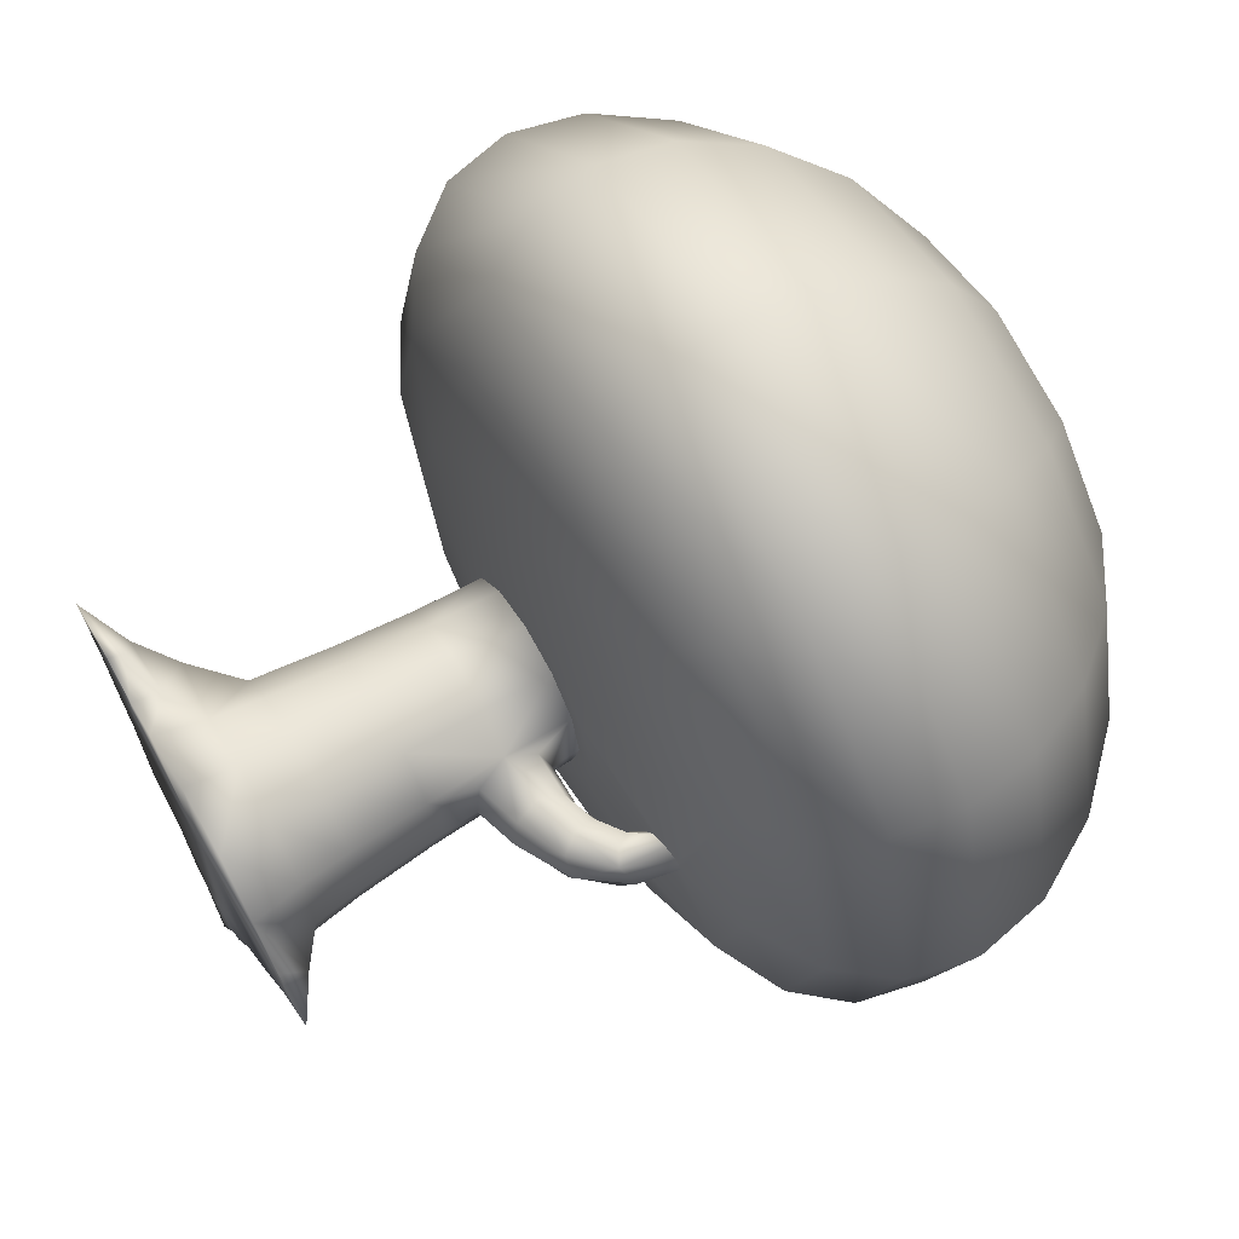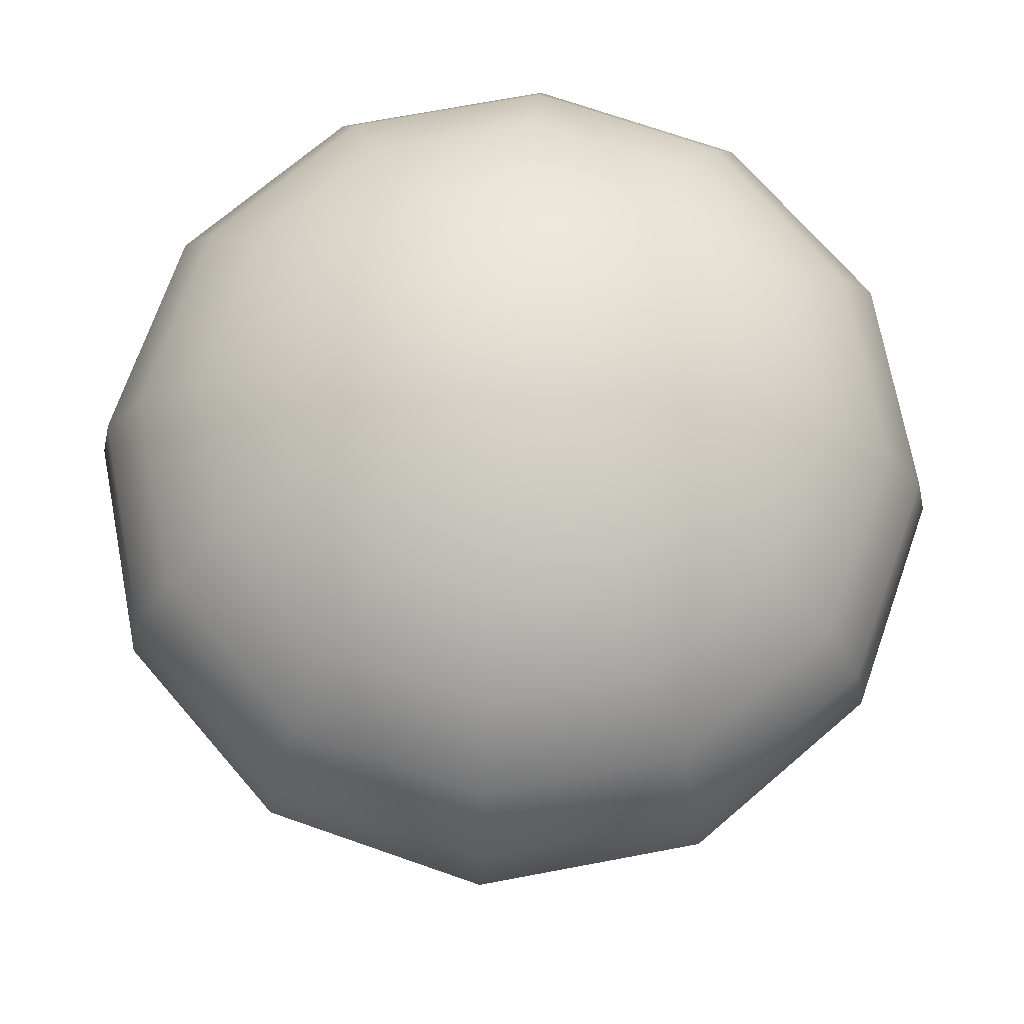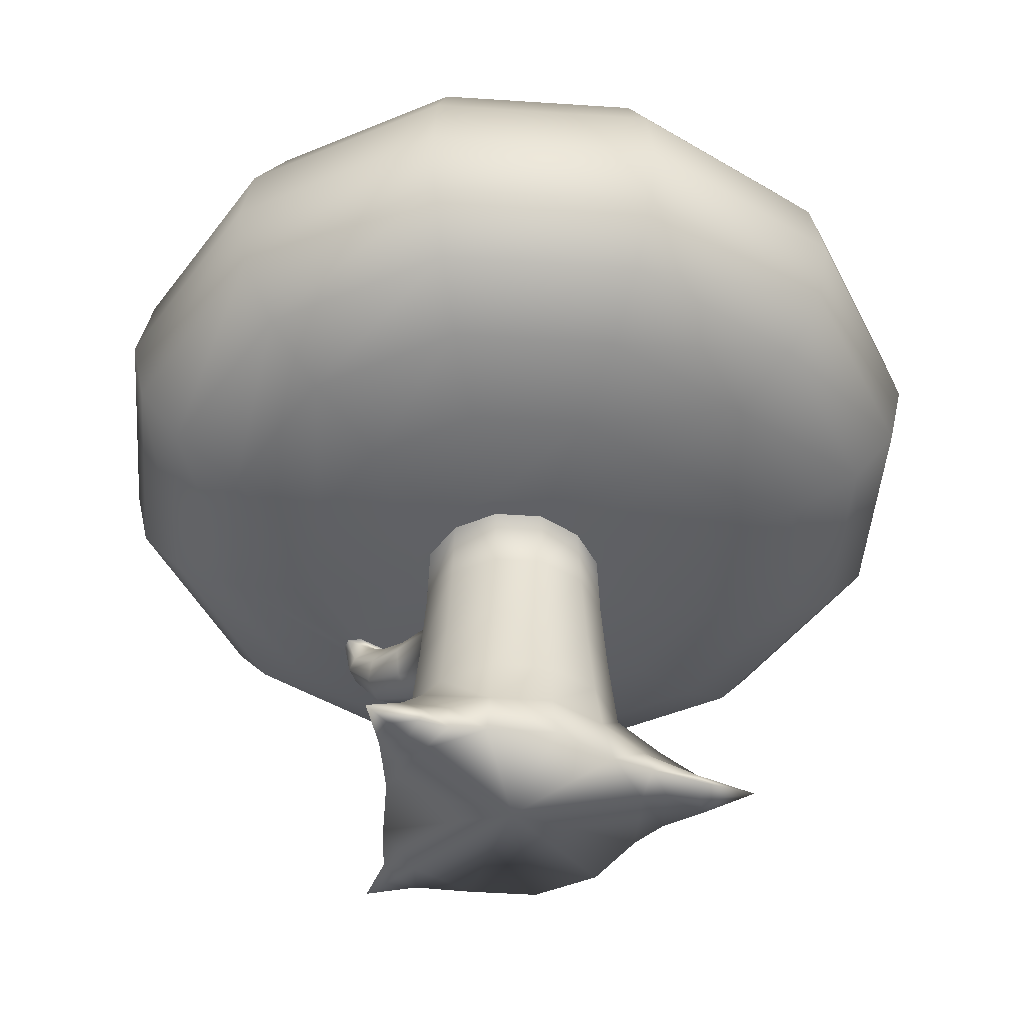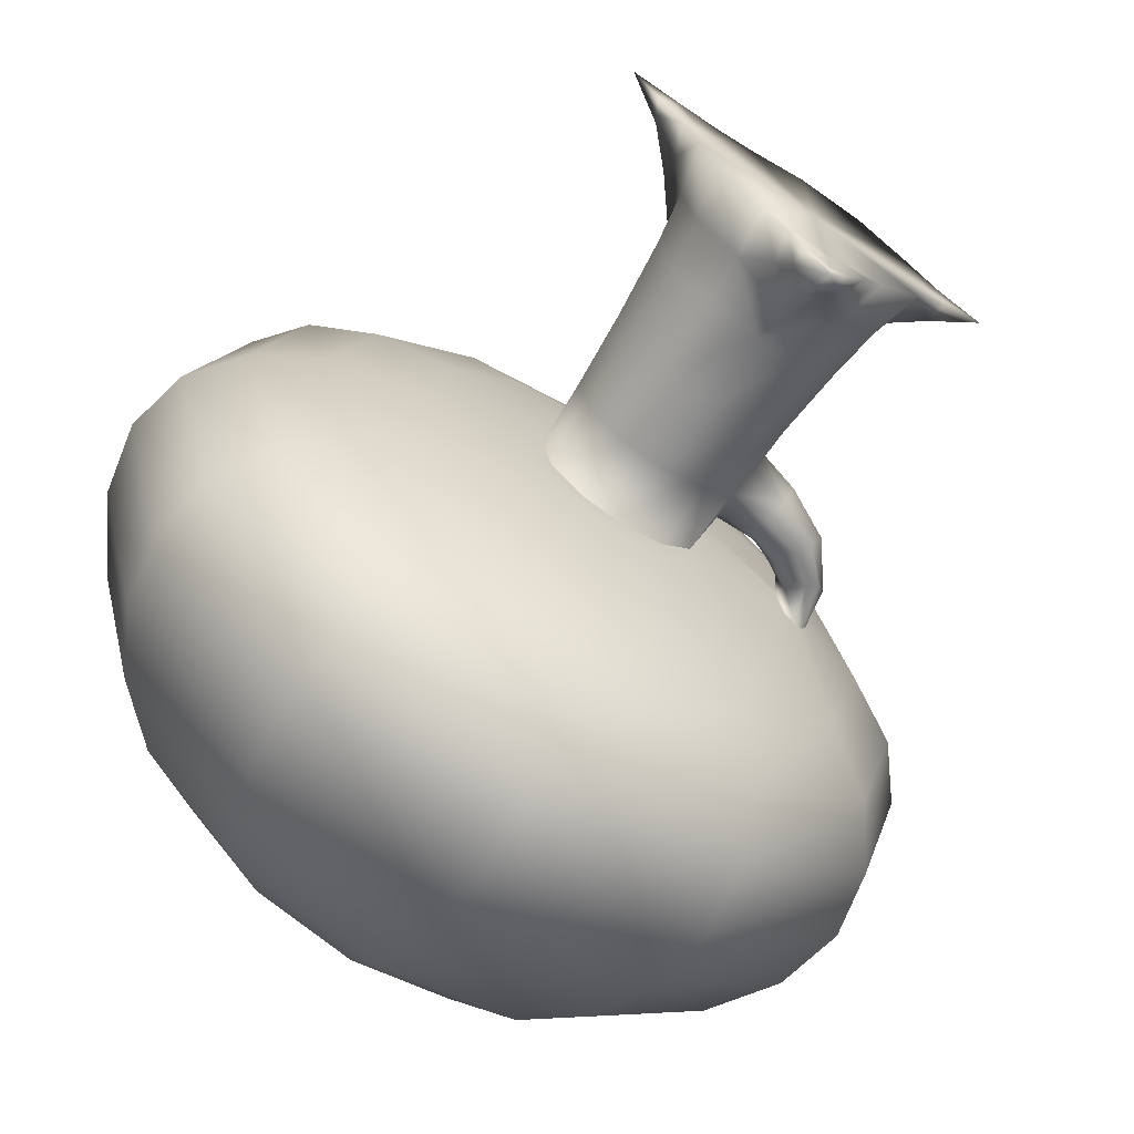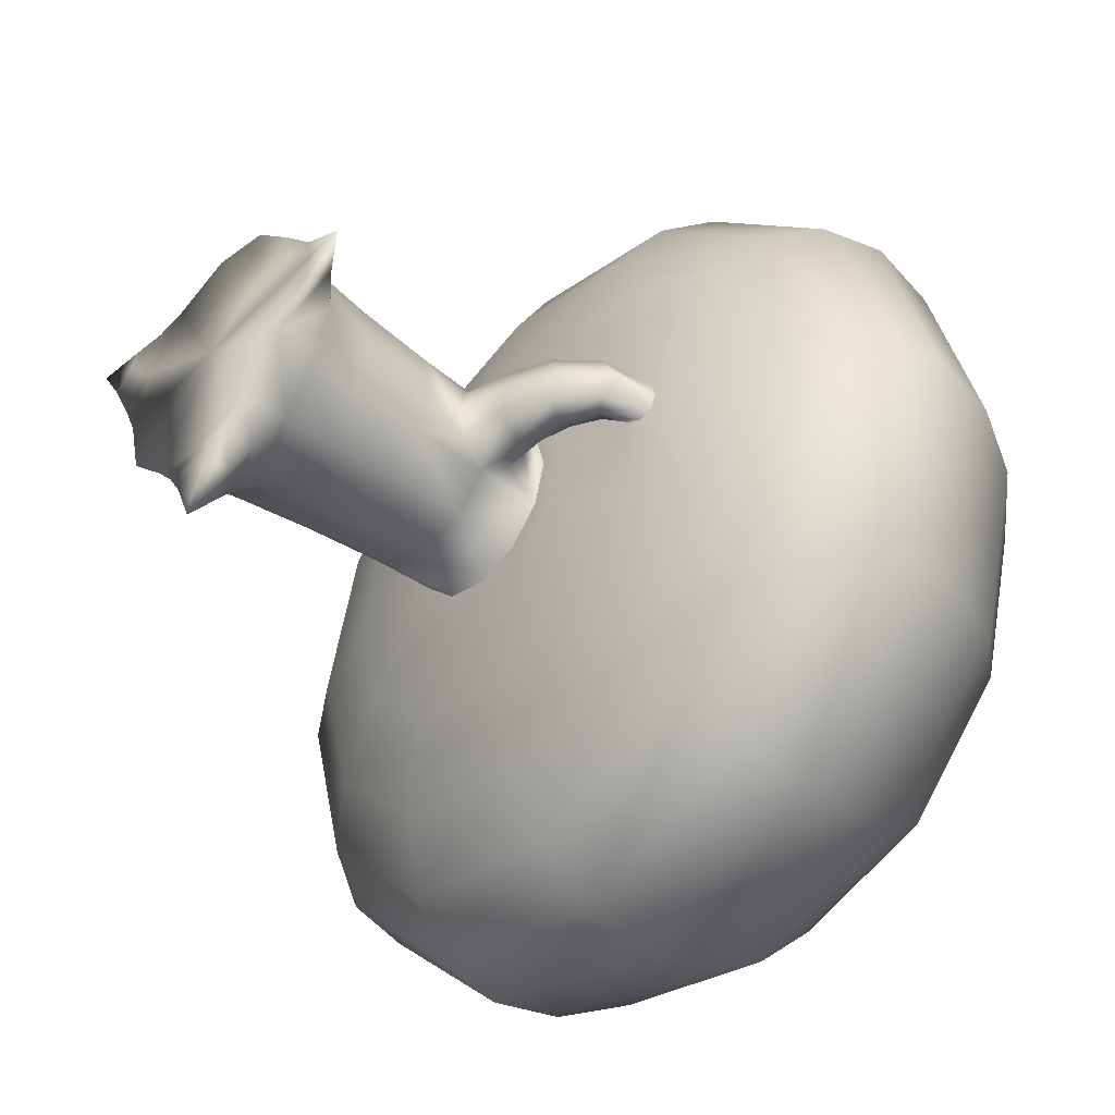
<metadata>
{"format":"obj","ext":"obj","renderer":"f3d","projection":"perspective","resolution":1024,"background":"white","views":[{"elev":64.8,"azim":59.3,"up":"+Z"},{"elev":70.8,"azim":-145.7,"up":"+Y"},{"elev":-45.9,"azim":-139.4,"up":"+Y"},{"elev":-68.1,"azim":-33.0,"up":"+Z"},{"elev":-43.9,"azim":49.5,"up":"+Z"}]}
</metadata>
<code>
g default
v 1.344 4.561 -0.7759
v 0.7759 4.561 -1.344
v 1.499 4.747 -2.596
v 2.596 4.747 -1.499
v 1.552 4.561 0
v 2.974 4.768 -0.3731
v 2.616 4.674 0.09403
v 1.098 4.55 -0.6341
v 0.6341 4.55 -1.098
v 0 4.561 -1.552
v 0 4.747 -2.998
v 2.12 5.096 -3.672
v 3.672 5.096 -2.12
v 1.344 4.561 0.7759
v 2.969 4.756 0.2296
v 2.596 4.747 1.499
v 1.268 4.55 0
v 4.24 5.096 0
v 3.212 4.812 -0.06611
v -0 4.55 -1.268
v -0.7759 4.561 -1.344
v -1.499 4.747 -2.596
v 0 5.096 -4.24
v 2.596 5.642 -4.497
v 4.497 5.642 -2.596
v 0.7759 4.561 1.344
v 1.499 4.747 2.596
v 1.098 4.55 0.6341
v 3.672 5.096 2.12
v 5.193 5.642 0
v -0.6341 4.55 -1.098
v -1.344 4.561 -0.7759
v -2.596 4.747 -1.499
v -2.12 5.096 -3.672
v 0 5.642 -5.193
v 2.896 6.394 -5.016
v 5.016 6.394 -2.896
v 0 4.561 1.552
v 0 4.747 2.998
v 0.6341 4.55 1.098
v 2.12 5.096 3.672
v 4.497 5.642 2.596
v 5.792 6.394 0
v -1.098 4.55 -0.6341
v -1.552 4.561 0
v -2.998 4.747 0
v -3.672 5.096 -2.12
v -2.596 5.642 -4.497
v 0 6.394 -5.792
v 2.998 7.323 -5.193
v 5.193 7.323 -2.998
v -0.7759 4.561 1.344
v -1.499 4.747 2.596
v -0 4.55 1.268
v 0 5.096 4.24
v 2.596 5.642 4.497
v 5.016 6.394 2.896
v 5.996 7.323 0
v -1.254 4.55 0
v -1.344 4.561 0.7759
v -2.596 4.747 1.499
v -4.24 5.096 0
v -4.497 5.642 -2.596
v -2.896 6.394 -5.016
v 0 7.323 -5.996
v 2.896 8.36 -5.016
v 5.016 8.36 -2.896
v -0.6341 4.55 1.098
v -2.12 5.096 3.672
v 0 5.642 5.193
v 2.896 6.394 5.016
v 5.193 7.323 2.998
v 5.792 8.36 0
v -1.098 4.55 0.6341
v -3.672 5.096 2.12
v -5.193 5.642 0
v -5.016 6.394 -2.896
v -2.998 7.323 -5.193
v 0 8.36 -5.792
v 2.596 9.411 -4.497
v 4.497 9.411 -2.596
v -2.596 5.642 4.497
v 0 6.394 5.792
v 2.998 7.323 5.193
v 5.016 8.36 2.896
v 5.193 9.411 0
v -4.497 5.642 2.596
v -5.792 6.394 0
v -5.193 7.323 -2.998
v -2.896 8.36 -5.016
v 0 9.411 -5.193
v 2.12 10.37 -3.672
v 3.672 10.37 -2.12
v -2.896 6.394 5.016
v 0 7.323 5.996
v 2.896 8.36 5.016
v 4.497 9.411 2.596
v 4.24 10.37 0
v -5.016 6.394 2.896
v -5.996 7.323 0
v -5.016 8.36 -2.896
v -2.596 9.411 -4.497
v 0 10.37 -4.24
v 1.499 11.13 -2.596
v 2.596 11.13 -1.499
v -2.998 7.323 5.193
v 0 8.36 5.792
v 2.596 9.411 4.497
v 3.672 10.37 2.12
v 2.998 11.13 0
v -5.193 7.323 2.998
v -5.792 8.36 0
v -4.497 9.411 -2.596
v -2.12 10.37 -3.672
v 0 11.13 -2.998
v 0.7759 11.63 -1.344
v 1.344 11.63 -0.7759
v -2.896 8.36 5.016
v 0 9.411 5.193
v 2.12 10.37 3.672
v 2.596 11.13 1.499
v 1.552 11.63 0
v -5.016 8.36 2.896
v -5.193 9.411 0
v -3.672 10.37 -2.12
v -1.499 11.13 -2.596
v 0 11.63 -1.552
v 0 11.79 0
v -2.596 9.411 4.497
v 0 10.37 4.24
v 1.499 11.13 2.596
v 1.344 11.63 0.7759
v -4.497 9.411 2.596
v -4.24 10.37 0
v -2.596 11.13 -1.499
v -0.7759 11.63 -1.344
v -2.12 10.37 3.672
v 0 11.13 2.998
v 0.7759 11.63 1.344
v -3.672 10.37 2.12
v -2.998 11.13 0
v -1.344 11.63 -0.7759
v -1.499 11.13 2.596
v 0 11.63 1.552
v -2.596 11.13 1.499
v -1.552 11.63 0
v -0.7759 11.63 1.344
v -1.344 11.63 0.7759
v 1.545 -0.009519 -0.892
v 0.892 -0.009519 -1.545
v 0.8004 0.7048 -1.386
v 1.386 0.7048 -0.8004
v 1.601 0.7048 0
v 0 -0.01161 0
v 0.4942 0.4582 -1.83
v 0.7459 1.411 -1.292
v 1.292 1.411 -0.7459
v 1.492 1.411 0
v 2.079 0.3557 0
v 0 -0.01161 -1.784
v 1.784 -0.009519 0
v -0.000477 0.9 -1.849
v 0.601 -0.03931 -1.927
v 0 1.411 -1.492
v 0.6889 2.505 -1.193
v 1.193 2.505 -0.6889
v 1.386 0.7048 0.8004
v 1.292 1.411 0.7459
v 1.378 2.505 0
v 1.545 -0.009519 0.892
v 2.056 -0.004897 -0.3267
v -0.892 -0.01161 -1.545
v -0.01563 0.4857 -2.253
v 0.3122 0.2593 -2.222
v 0 2.505 -1.378
v 0.6494 3.6 -1.125
v 1.125 3.6 -0.6494
v 0.8004 0.7048 1.386
v 0.7459 1.411 1.292
v 1.193 2.505 0.6889
v 1.337 3.071 0
v 2.056 -0.004897 0.336
v 2.676 -0.000105 0
v -1.545 -0.005805 -0.892
v -0.5623 -0.03282 -1.924
v 0 -0.04272 -2.107
v 2.099 -0.004897 0
v 0.892 -0.009519 1.545
v -0.4588 0.4227 -1.826
v -0.8004 0.7048 -1.386
v 0.3533 -0.02458 -2.272
v -0.7459 1.411 -1.292
v -0.6889 2.505 -1.193
v 0 3.6 -1.299
v 0 0.7048 1.601
v 0 1.411 1.492
v 0.6889 2.505 1.193
v 1.125 3.6 0.6494
v 1.767 3.692 -0.5401
v 1.944 3.253 0
v -1.784 -0 0
v 0 -0.01161 1.784
v -0.3192 0.2548 -2.138
v -0.03427 -0.04047 -2.949
v -1.292 1.411 -0.7459
v -1.193 2.505 -0.6889
v -0.6494 3.6 -1.125
v 1.281 4.159 0
v -0.8004 0.7048 1.386
v -0.7459 1.411 1.292
v 0 2.505 1.378
v 0.6494 3.6 1.125
v 1.767 3.692 0.5401
v 1.897 4.157 0
v 2.673 3.639 0
v -1.545 0 0.892
v -1.386 0.7048 -0.8004
v -0.3456 -0.02952 -2.272
v 0 -0.01789 -2.466
v -0.892 -0.01161 1.545
v -1.492 1.411 0
v -1.378 2.505 0
v -1.125 3.6 -0.6494
v -1.292 1.411 0.7459
v -0.6889 2.505 1.193
v 0 3.6 1.299
v 2.329 3.876 -0.4754
v -2.023 -0.001457 0.5145
v -1.601 0.7048 0
v -1.193 2.505 0.6889
v -1.299 3.6 0
v -1.762 0.7967 1.08
v -1.387 0.394 1.397
v -0.6494 3.6 1.125
v 2.329 3.876 0.4754
v 2.199 4.281 0
v 3.127 4.263 -0
v -1.397 -0.009118 1.52
v -1.832 0.4309 0.5706
v -1.81 0.01986 1.107
v -1.125 3.6 0.6494
v 2.766 4.228 -0.4133
v -2.255 0.2189 1.203
v -2.377 0.00469 1.181
v -2.17 0.3571 1.423
v -1.979 0.2023 1.575
v 2.766 4.228 0.4133
v 2.452 4.423 0
v -1.987 0.001016 1.661
v -2.092 0.01057 1.445
v -2.752 -0.00293 1.784
v 1.212 4.014 0.4228
v 1.829 4.016 0.4195
v 2.268 4.166 0.3918
v 2.604 4.429 0.3385
v 2.756 4.715 0.2308
v 1.246 3.175 0.4094
v 1.855 3.349 0.4008
v 2.501 3.635 0.3683
v 2.949 4.123 0.3347
v 3.17 4.805 0.1175
v 1.242 3.204 -0.4191
v 1.853 3.374 -0.404
v 2.492 3.659 -0.3766
v 2.926 4.139 -0.357
v 3.132 4.793 -0.2762
v 1.204 3.978 -0.4231
v 1.834 4.026 -0.3653
v 2.261 4.181 -0.3314
v 2.585 4.434 -0.279
v 2.774 4.727 -0.2936
g pSphere2
f 1 2 3 4
f 271 1 4 6
f 2 1 8 9
f 2 10 11 3
f 4 3 12 13
f 14 5 7 256
f 8 1 5 17
f 13 18 19 266
f 20 10 2 9
f 10 21 22 11
f 3 11 23 12
f 13 12 24 25
f 26 14 16 27
f 17 5 14 28
f 16 15 261 29
f 18 13 25 30
f 31 21 10 20
f 21 32 33 22
f 11 22 34 23
f 12 23 35 24
f 25 24 36 37
f 38 26 27 39
f 14 26 40 28
f 27 16 29 41
f 29 18 30 42
f 30 25 37 43
f 32 21 31 44
f 32 45 46 33
f 22 33 47 34
f 23 34 48 35
f 24 35 49 36
f 37 36 50 51
f 52 38 39 53
f 40 26 38 54
f 39 27 41 55
f 41 29 42 56
f 42 30 43 57
f 43 37 51 58
f 59 45 32 44
f 45 60 61 46
f 33 46 62 47
f 34 47 63 48
f 35 48 64 49
f 36 49 65 50
f 51 50 66 67
f 60 52 53 61
f 54 38 52 68
f 53 39 55 69
f 55 41 56 70
f 56 42 57 71
f 57 43 58 72
f 58 51 67 73
f 74 60 45 59
f 46 61 75 62
f 47 62 76 63
f 48 63 77 64
f 49 64 78 65
f 50 65 79 66
f 67 66 80 81
f 52 60 74 68
f 61 53 69 75
f 69 55 70 82
f 70 56 71 83
f 71 57 72 84
f 72 58 73 85
f 73 67 81 86
f 62 75 87 76
f 63 76 88 77
f 64 77 89 78
f 65 78 90 79
f 66 79 91 80
f 81 80 92 93
f 75 69 82 87
f 82 70 83 94
f 83 71 84 95
f 84 72 85 96
f 85 73 86 97
f 86 81 93 98
f 76 87 99 88
f 77 88 100 89
f 78 89 101 90
f 79 90 102 91
f 80 91 103 92
f 93 92 104 105
f 87 82 94 99
f 94 83 95 106
f 95 84 96 107
f 96 85 97 108
f 97 86 98 109
f 98 93 105 110
f 88 99 111 100
f 89 100 112 101
f 90 101 113 102
f 91 102 114 103
f 92 103 115 104
f 105 104 116 117
f 99 94 106 111
f 106 95 107 118
f 107 96 108 119
f 108 97 109 120
f 109 98 110 121
f 110 105 117 122
f 100 111 123 112
f 101 112 124 113
f 102 113 125 114
f 103 114 126 115
f 104 115 127 116
f 117 116 128
f 111 106 118 123
f 118 107 119 129
f 119 108 120 130
f 120 109 121 131
f 121 110 122 132
f 122 117 128
f 112 123 133 124
f 113 124 134 125
f 114 125 135 126
f 115 126 136 127
f 116 127 128
f 123 118 129 133
f 129 119 130 137
f 130 120 131 138
f 131 121 132 139
f 132 122 128
f 124 133 140 134
f 125 134 141 135
f 126 135 142 136
f 127 136 128
f 133 129 137 140
f 137 130 138 143
f 138 131 139 144
f 139 132 128
f 134 140 145 141
f 135 141 146 142
f 136 142 128
f 140 137 143 145
f 143 138 144 147
f 144 139 128
f 141 145 148 146
f 142 146 128
f 145 143 147 148
f 147 144 128
f 146 148 128
f 148 147 128
f 149 150 151 152
f 153 149 152
f 150 149 154
f 155 151 150 163
f 152 151 156 157
f 153 152 157 158
f 149 153 159 171
f 160 150 154
f 149 161 154
f 151 155 162 164
f 151 164 156
f 157 156 165 166
f 167 153 158 168
f 158 157 166 169
f 159 153 170 182
f 172 160 154
f 163 150 160 186
f 161 149 171 187
f 161 170 154
f 173 162 155 174
f 174 155 163 191
f 156 164 175 165
f 166 165 176 177
f 178 167 168 179
f 170 153 167
f 168 158 169 180
f 262 166 177
f 171 159 183
f 184 172 154
f 160 172 185 186
f 182 170 161 187
f 170 188 154
f 189 162 173 203
f 190 164 162 189
f 164 192 193 175
f 165 175 194 176
f 8 177 176 9
f 195 178 179 196
f 188 170 167 178
f 179 168 180 197
f 180 169 181 257
f 181 262 263 200
f 159 182 183
f 187 171 183
f 201 184 154
f 190 172 184 217
f 189 185 172 190
f 191 163 186 219
f 188 202 154
f 173 174 204
f 164 190 192
f 174 191 204
f 192 205 206 193
f 175 193 207 194
f 176 194 20 9
f 208 267 8 17
f 209 195 196 210
f 188 178 195 202
f 196 179 197 211
f 197 180 198 212
f 198 257 258 213
f 177 267 268 199
f 215 200 263 264
f 182 187 183
f 216 201 154
f 217 184 201 229
f 185 189 203 218
f 186 185 218 219
f 202 220 154
f 203 173 204
f 190 217 205 192
f 191 219 204
f 205 221 222 206
f 193 206 223 207
f 194 207 31 20
f 198 252 28
f 224 209 210
f 220 202 195 209
f 210 196 211 225
f 211 197 212 226
f 40 212 198 28
f 208 252 253 214
f 213 258 259 235
f 227 199 268 269
f 220 216 154
f 228 201 216 240
f 218 203 204
f 217 229 221 205
f 219 218 204
f 221 224 230 222
f 206 222 231 223
f 31 207 223 44
f 224 210 225 230
f 209 224 232 233
f 220 209 233 238
f 225 211 226 234
f 226 212 40 54
f 214 253 254 236
f 237 215 264 265
f 216 220 238 240
f 201 228 239 229
f 229 224 221
f 222 230 241 231
f 223 231 59 44
f 230 225 234 241
f 232 224 229 239
f 234 226 54 68
f 235 259 260 247
f 242 227 269 270
f 243 239 228 244
f 244 228 240 250
f 231 241 74 59
f 74 241 234 68
f 233 232 245 246
f 238 233 246 249
f 236 254 255 248
f 237 265 266 19
f 240 238 249 250
f 239 243 245 232
f 260 261 15 247
f 270 271 6 242
f 245 243 251
f 243 244 251
f 244 250 251
f 246 245 251
f 249 246 251
f 248 255 256 7
f 250 249 251
f 253 252 198 213
f 254 253 213 235
f 255 254 235 247
f 256 255 247 15
f 258 257 181 200
f 259 258 200 215
f 260 259 215 237
f 19 261 260 237
f 263 262 177 199
f 264 263 199 227
f 265 264 227 242
f 266 265 242 6
f 6 4 13 266
f 169 166 262 181
f 28 252 208 17
f 180 257 198
f 268 267 208 214
f 269 268 214 236
f 270 269 236 248
f 7 271 270 248
f 8 267 177
f 5 1 271 7
f 14 256 15 16
f 29 261 19 18

</code>
